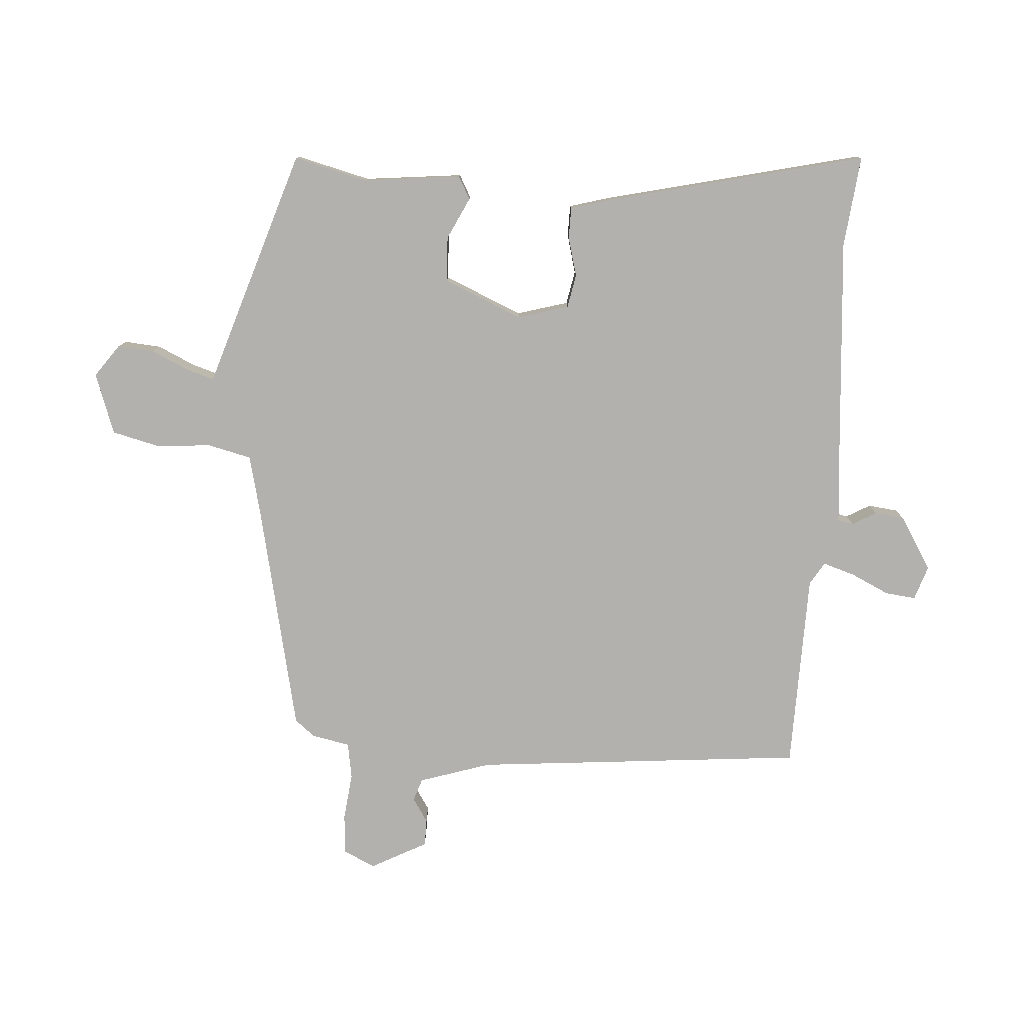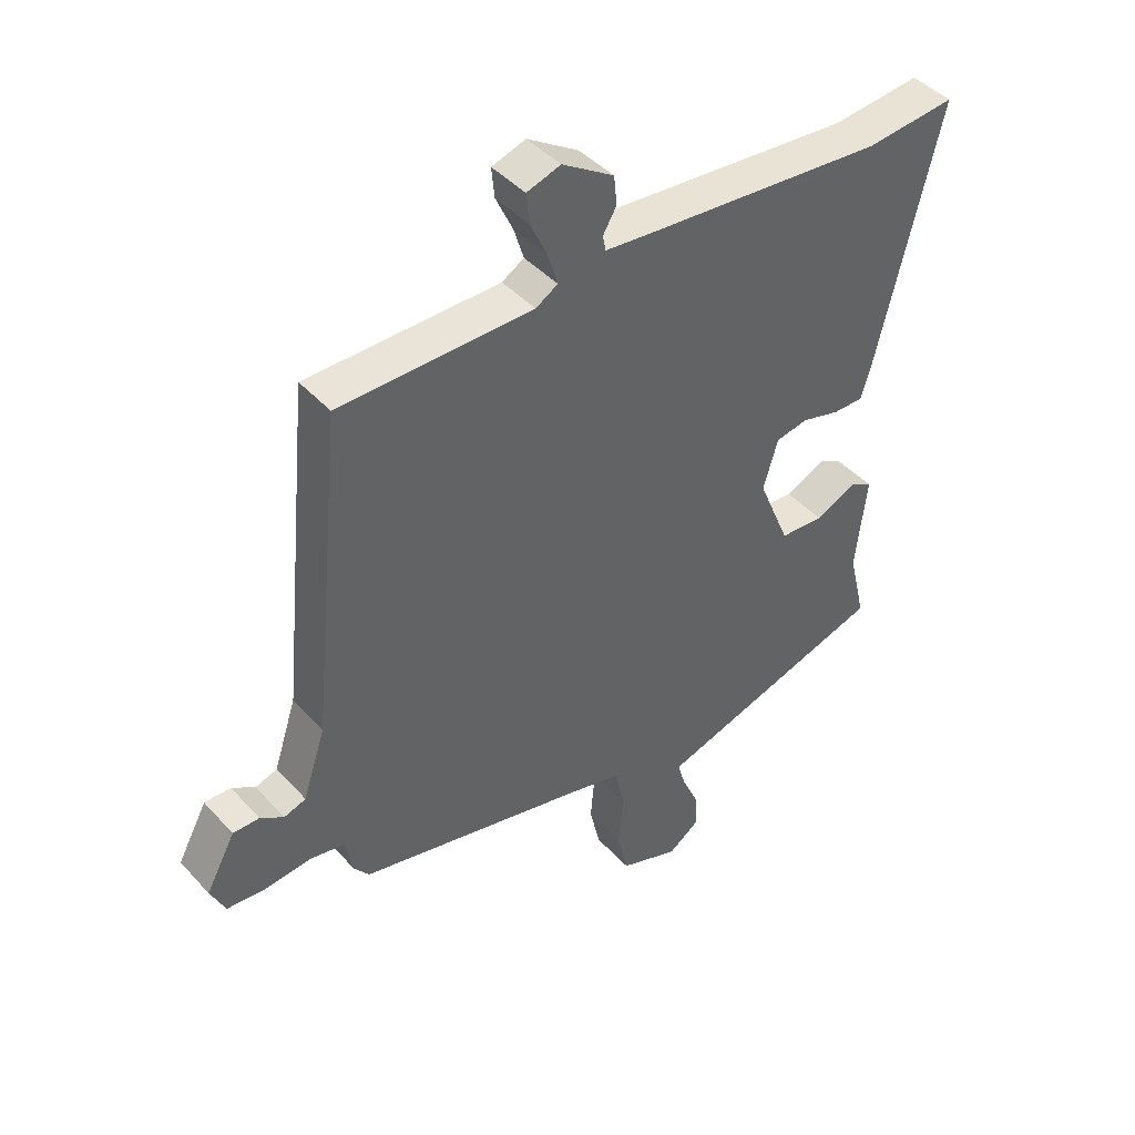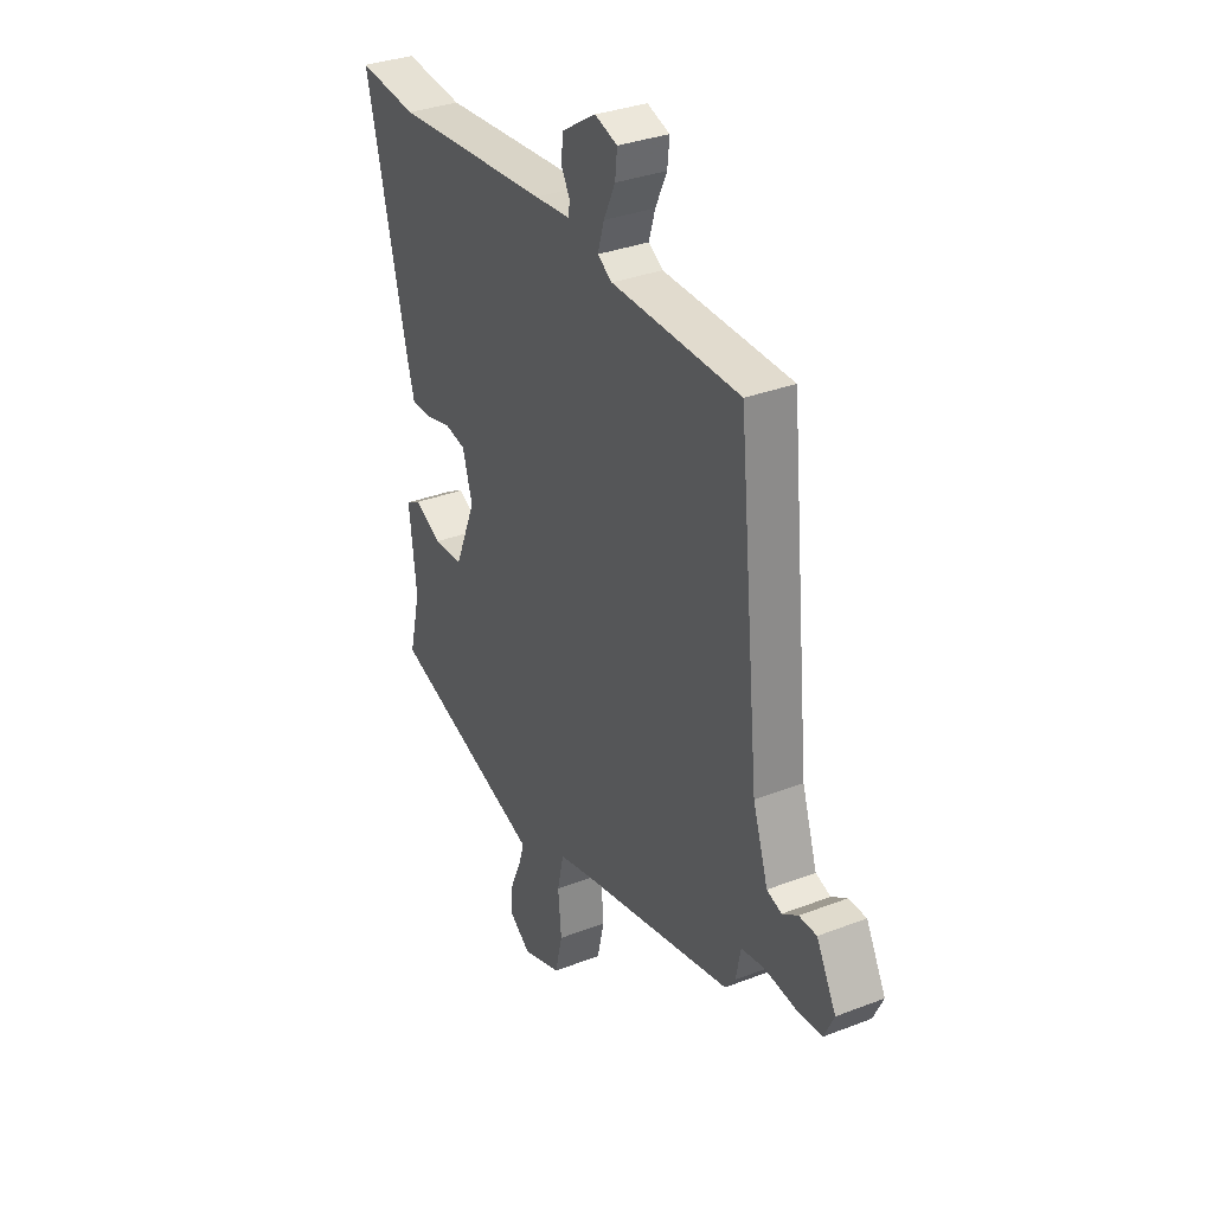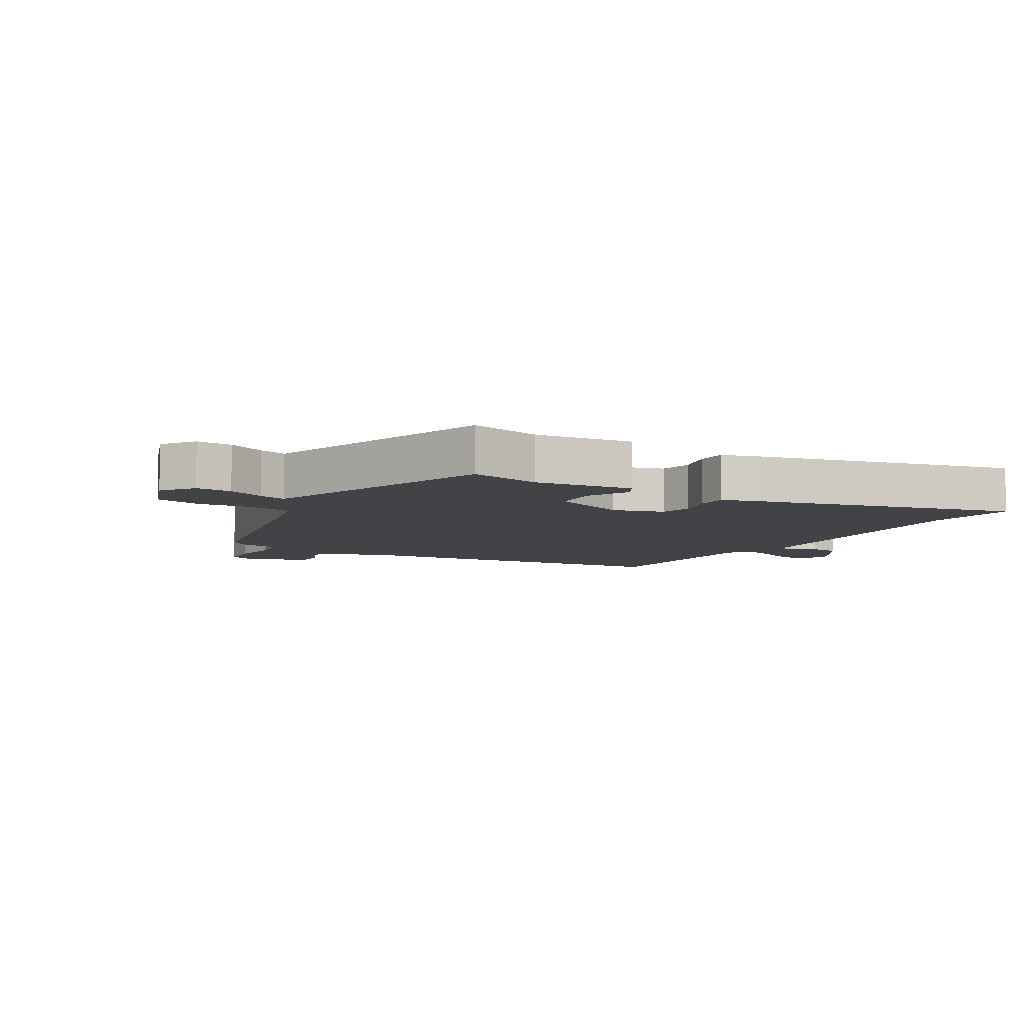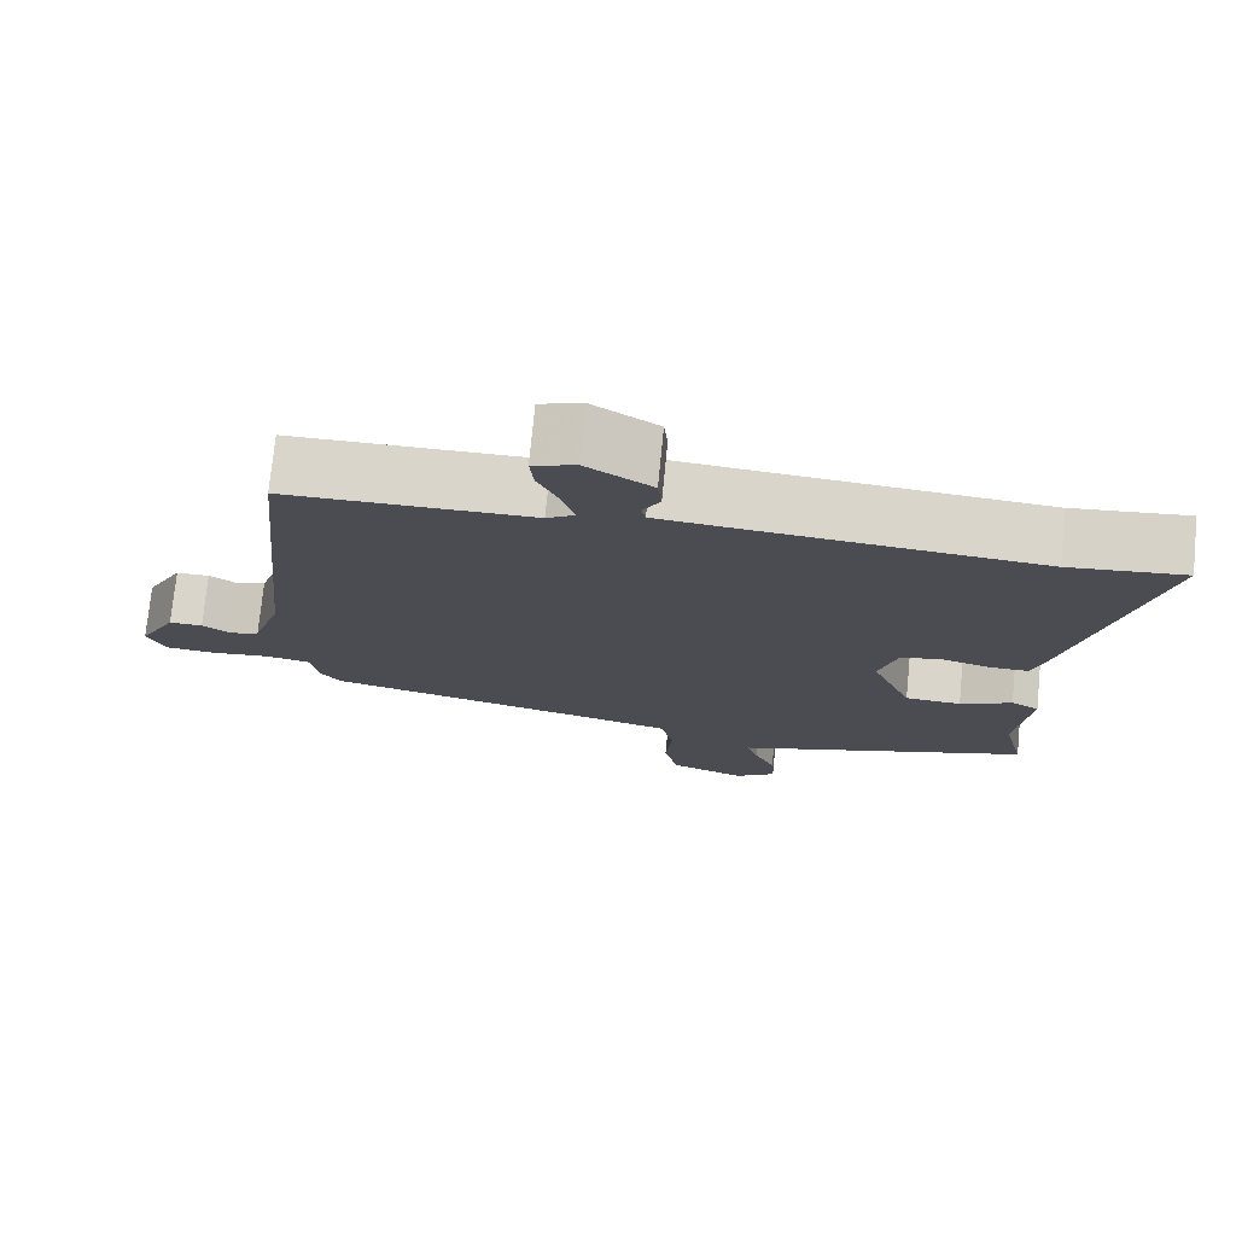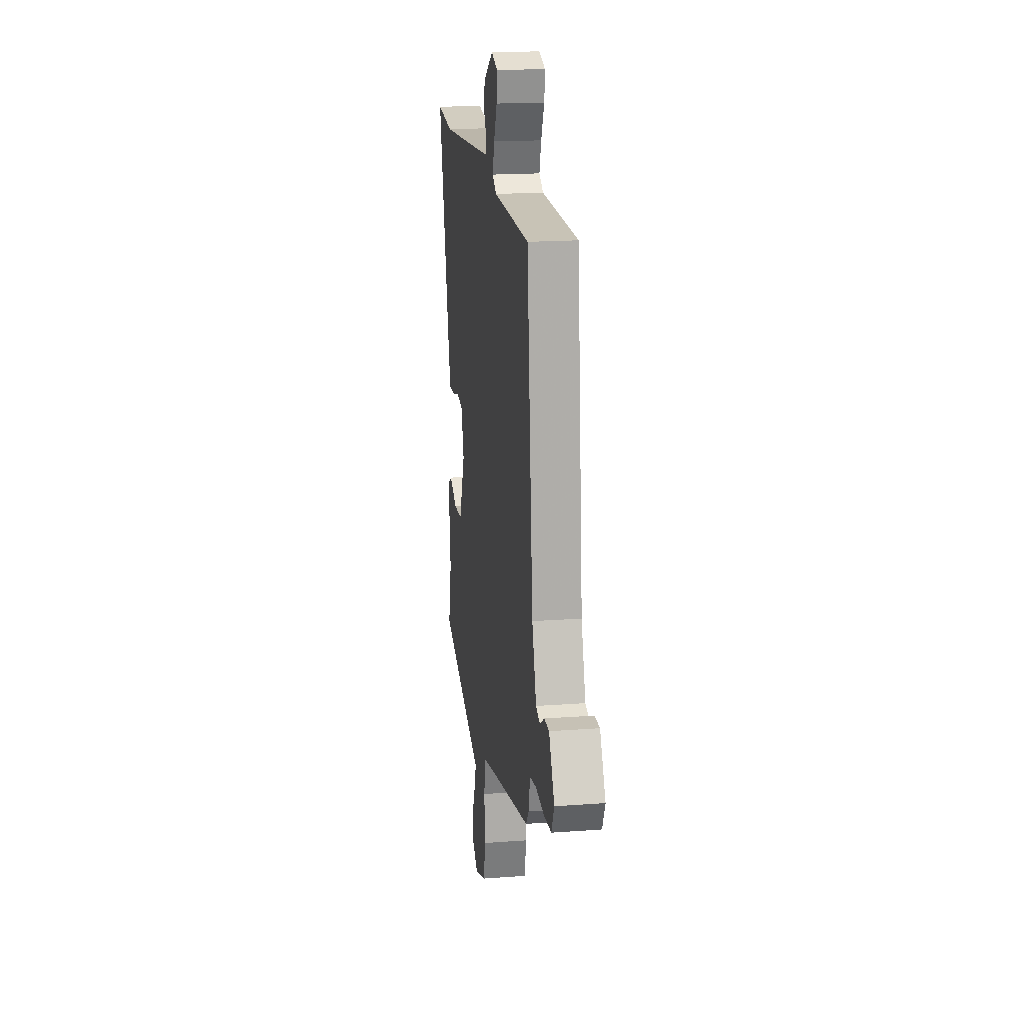
<metadata>
{"format":"obj","ext":"obj","renderer":"f3d","projection":"perspective","resolution":1024,"background":"white","views":[{"elev":-79.3,"azim":-94.3,"up":"+Y"},{"elev":43.3,"azim":141.4,"up":"+Z"},{"elev":33.2,"azim":62.1,"up":"+Z"},{"elev":-7.2,"azim":-120.7,"up":"+Y"},{"elev":74.6,"azim":-174.4,"up":"+Z"},{"elev":18.7,"azim":81.9,"up":"+Z"}]}
</metadata>
<code>
v 0.483 0.07 -0.379
v 0.115 0.07 -0.462
v 0.023 0.07 -0.485
v 0.007 0.07 -0.555
v 0.015 0.07 -0.642
v -0.003 0.07 -0.718
v -0.099 0.07 -0.753
v -0.151 0.07 -0.716
v -0.147 0.07 -0.658
v -0.12 0.07 -0.598
v -0.107 0.07 -0.554
v -0.142 0.07 -0.543
v -0.488 0.07 -0.434
v -0.46 0.07 -0.317
v -0.478 0.07 -0.161
v -0.442 0.07 -0.141
v -0.375 0.07 -0.173
v -0.303 0.07 -0.169
v -0.251 0.07 -0.044
v -0.275 0.07 0.037
v -0.328 0.07 0.047
v -0.39 0.07 0.03
v -0.44 0.07 0.03
v -0.458 0.07 0.092
v -0.559 0.07 0.506
v -0.413 0.07 0.491
v -0.03 0.07 0.523
v 0.056 0.07 0.531
v 0.061 0.07 0.556
v 0.039 0.07 0.594
v 0.044 0.07 0.641
v 0.128 0.07 0.694
v 0.183 0.07 0.676
v 0.178 0.07 0.627
v 0.15 0.07 0.567
v 0.134 0.07 0.515
v 0.17 0.07 0.493
v 0.485 0.07 0.489
v 0.538 0.07 -0.039
v 0.575 0.07 -0.152
v 0.611 0.07 -0.164
v 0.649 0.07 -0.139
v 0.692 0.07 -0.139
v 0.74 0.07 -0.228
v 0.716 0.07 -0.279
v 0.652 0.07 -0.284
v 0.577 0.07 -0.276
v 0.52 0.07 -0.286
v 0.508 0.07 -0.347
v 0.483 0 -0.379
v 0.115 0 -0.462
v 0.023 0 -0.485
v 0.007 0 -0.555
v 0.015 0 -0.642
v -0.003 0 -0.718
v -0.099 0 -0.753
v -0.151 0 -0.716
v -0.147 0 -0.658
v -0.12 0 -0.598
v -0.107 0 -0.554
v -0.142 0 -0.543
v -0.488 0 -0.434
v -0.46 0 -0.317
v -0.478 0 -0.161
v -0.442 0 -0.141
v -0.375 0 -0.173
v -0.303 0 -0.169
v -0.251 0 -0.044
v -0.275 0 0.037
v -0.328 0 0.047
v -0.39 0 0.03
v -0.44 0 0.03
v -0.458 0 0.092
v -0.559 0 0.506
v -0.413 0 0.491
v -0.03 0 0.523
v 0.056 0 0.531
v 0.061 0 0.556
v 0.039 0 0.594
v 0.044 0 0.641
v 0.128 0 0.694
v 0.183 0 0.676
v 0.178 0 0.627
v 0.15 0 0.567
v 0.134 0 0.515
v 0.17 0 0.493
v 0.485 0 0.489
v 0.538 0 -0.039
v 0.575 0 -0.152
v 0.611 0 -0.164
v 0.649 0 -0.139
v 0.692 0 -0.139
v 0.74 0 -0.228
v 0.716 0 -0.279
v 0.652 0 -0.284
v 0.577 0 -0.276
v 0.52 0 -0.286
v 0.508 0 -0.347
f 48 49 1 2
f 44 45 46 47
f 44 47 48
f 41 42 43 44
f 40 41 44 48
f 39 40 48 2
f 37 38 39 2
f 32 33 34 35
f 32 35 36
f 29 30 31 32
f 28 29 32 36
f 27 28 36 37
f 23 24 25 26
f 21 22 23 26
f 20 21 26 27
f 19 20 27 37
f 14 15 16 17
f 14 17 18
f 11 12 13 14
f 11 14 18
f 7 8 9 10
f 7 10 11
f 4 5 6 7
f 3 4 7 11
f 19 37 2 3
f 3 11 18 19
f 51 50 98 97
f 96 95 94 93
f 97 96 93
f 93 92 91 90
f 97 93 90 89
f 51 97 89 88
f 51 88 87 86
f 84 83 82 81
f 85 84 81
f 81 80 79 78
f 85 81 78 77
f 86 85 77 76
f 75 74 73 72
f 75 72 71 70
f 76 75 70 69
f 86 76 69 68
f 66 65 64 63
f 67 66 63
f 63 62 61 60
f 67 63 60
f 59 58 57 56
f 60 59 56
f 56 55 54 53
f 60 56 53 52
f 52 51 86 68
f 68 67 60 52
f 1 50 51 2
f 2 51 52 3
f 3 52 53 4
f 4 53 54 5
f 5 54 55 6
f 6 55 56 7
f 7 56 57 8
f 8 57 58 9
f 9 58 59 10
f 10 59 60 11
f 11 60 61 12
f 12 61 62 13
f 13 62 63 14
f 14 63 64 15
f 15 64 65 16
f 16 65 66 17
f 17 66 67 18
f 18 67 68 19
f 19 68 69 20
f 20 69 70 21
f 21 70 71 22
f 22 71 72 23
f 23 72 73 24
f 24 73 74 25
f 25 74 75 26
f 26 75 76 27
f 27 76 77 28
f 28 77 78 29
f 29 78 79 30
f 30 79 80 31
f 31 80 81 32
f 32 81 82 33
f 33 82 83 34
f 34 83 84 35
f 35 84 85 36
f 36 85 86 37
f 37 86 87 38
f 38 87 88 39
f 39 88 89 40
f 40 89 90 41
f 41 90 91 42
f 42 91 92 43
f 43 92 93 44
f 44 93 94 45
f 45 94 95 46
f 46 95 96 47
f 47 96 97 48
f 48 97 98 49
f 49 98 50 1

</code>
